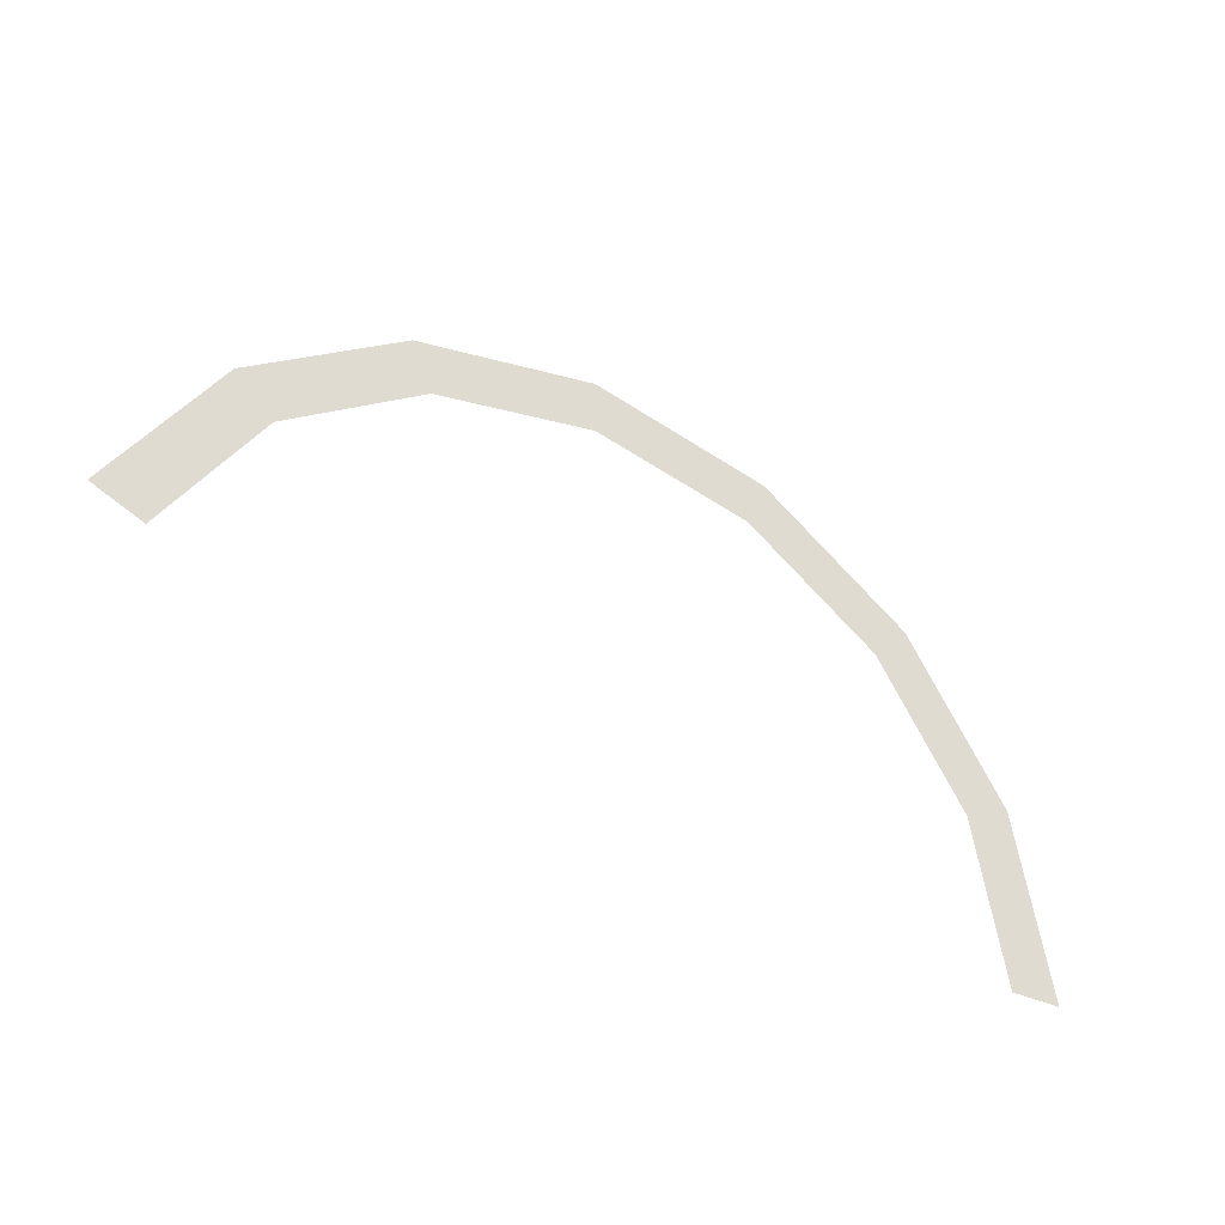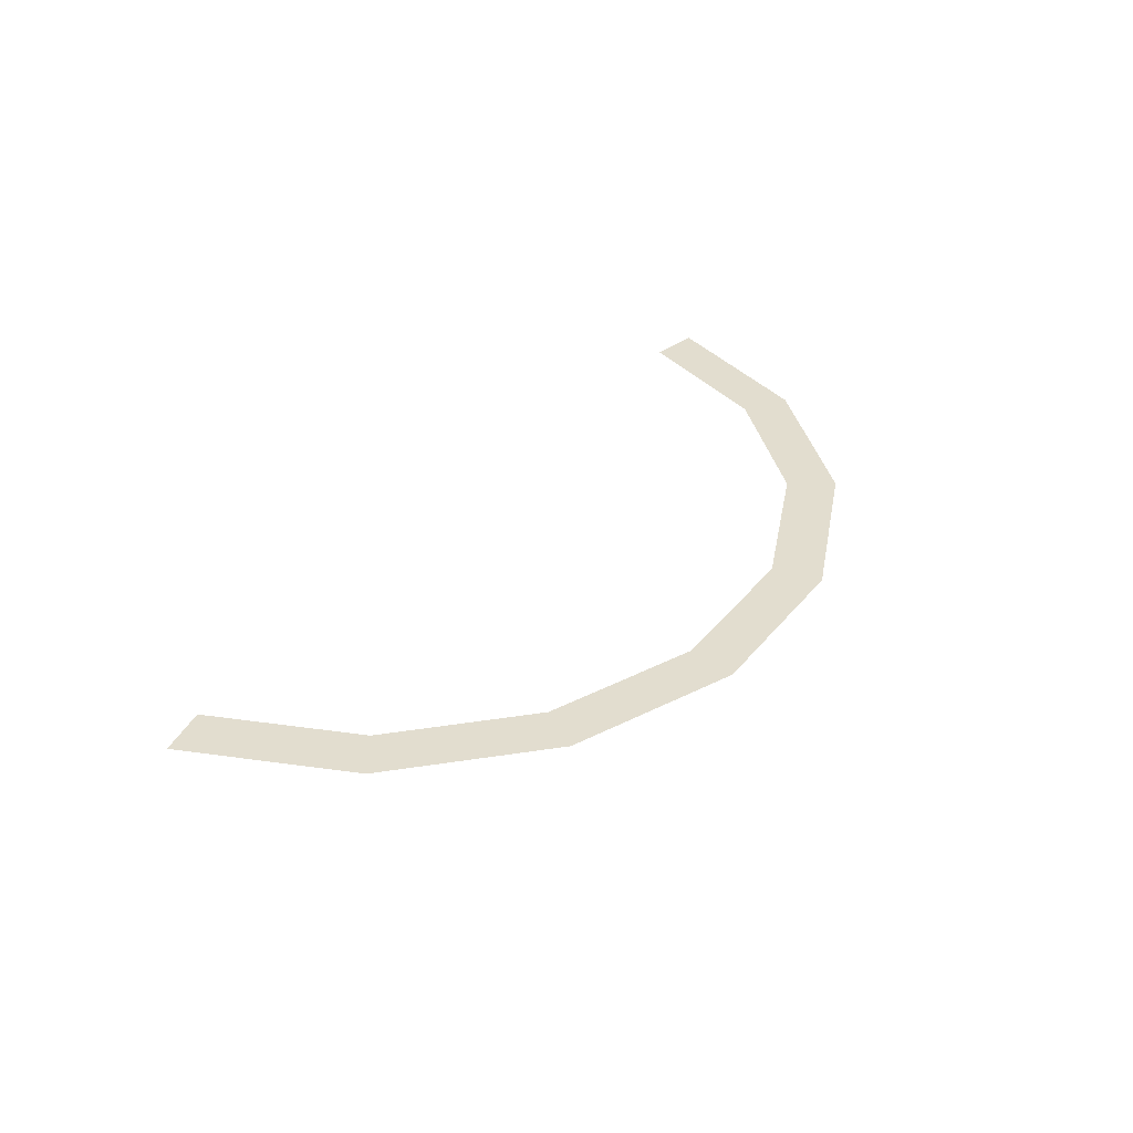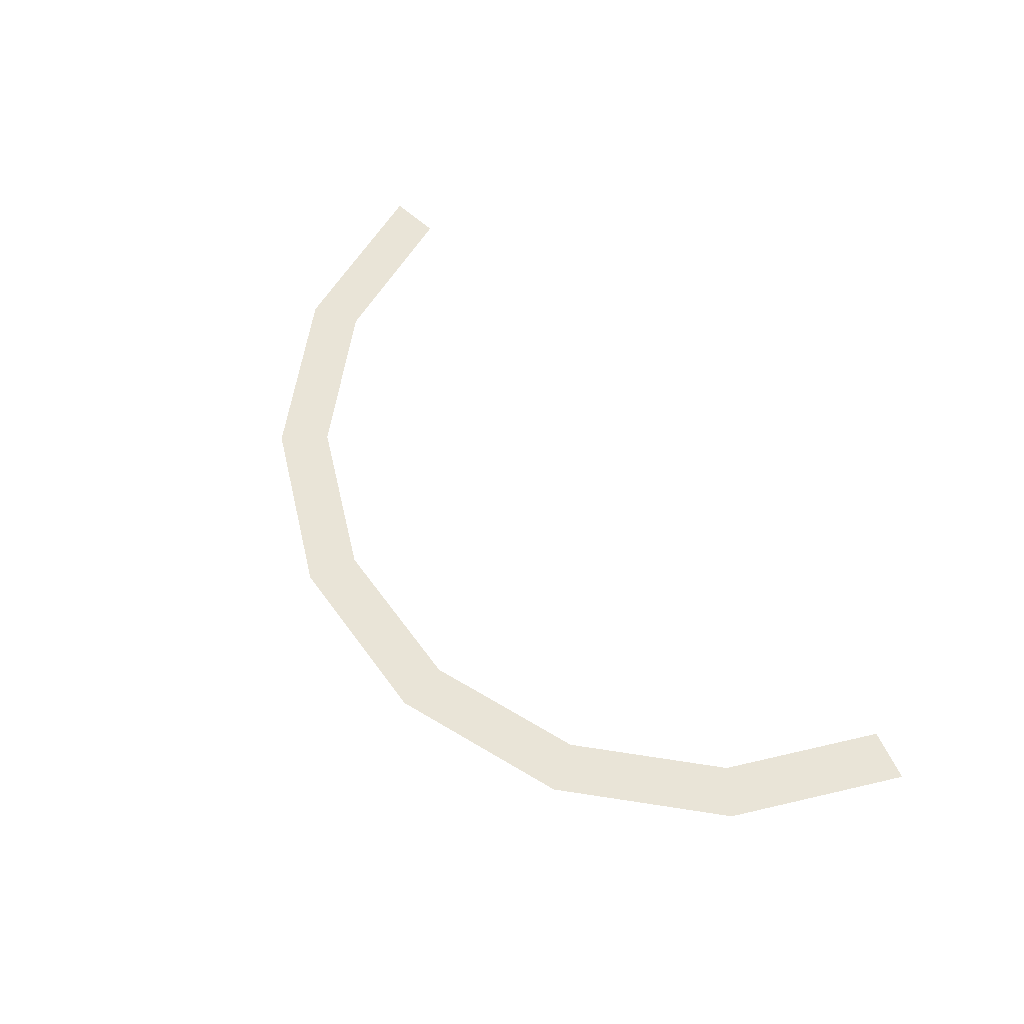
<metadata>
{"format":"obj","ext":"obj","renderer":"f3d","projection":"perspective","resolution":1024,"background":"white","views":[{"elev":-34.7,"azim":-33.2,"up":"+Z"},{"elev":34.8,"azim":-45.6,"up":"+Y"},{"elev":60.9,"azim":65.3,"up":"+Y"}]}
</metadata>
<code>
v 0.45 0 0
v 0.4158 0 0.1722
v 0.3696 0 0.1531
v 0.4 0 0
v 0.4158 0 0.1722
v 0.3182 0 0.3182
v 0.2828 0 0.2828
v 0.3696 0 0.1531
v 0.3182 0 0.3182
v 0.1722 0 0.4158
v 0.1531 0 0.3696
v 0.2828 0 0.2828
v 0.1722 0 0.4158
v 0 0 0.45
v 0 0 0.4
v 0.1531 0 0.3696
v 0 0 0.45
v -0.1722 0 0.4158
v -0.1531 0 0.3696
v 0 0 0.4
v -0.1722 0 0.4158
v -0.3182 0 0.3182
v -0.2828 0 0.2828
v -0.1531 0 0.3696
v -0.3182 0 0.3182
v -0.4158 0 0.1722
v -0.3696 0 0.1531
v -0.2828 0 0.2828
g mesh3706
f 1 2 3
f 3 4 1
f 5 6 7
f 7 8 5
f 9 10 11
f 11 12 9
f 13 14 15
f 15 16 13
f 17 18 19
f 19 20 17
f 21 22 23
f 23 24 21
f 25 26 27
f 27 28 25

</code>
